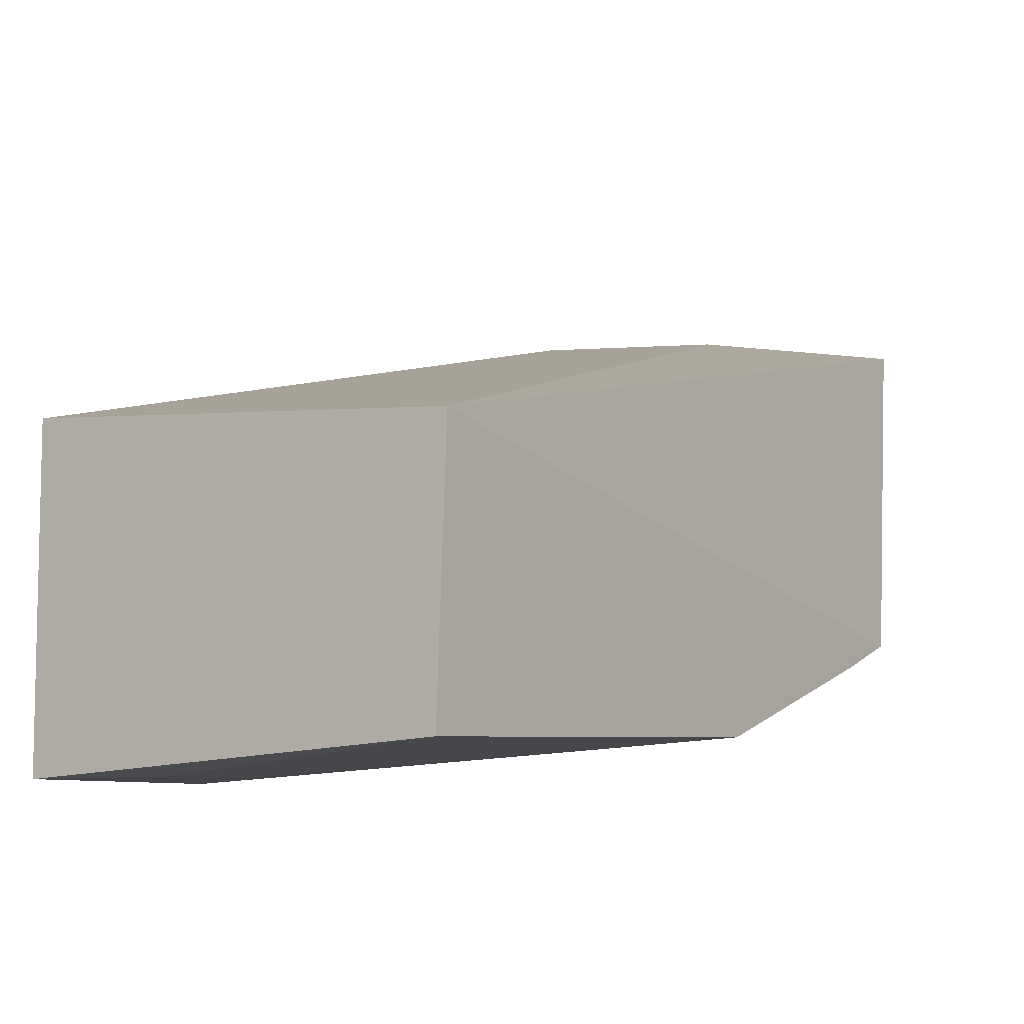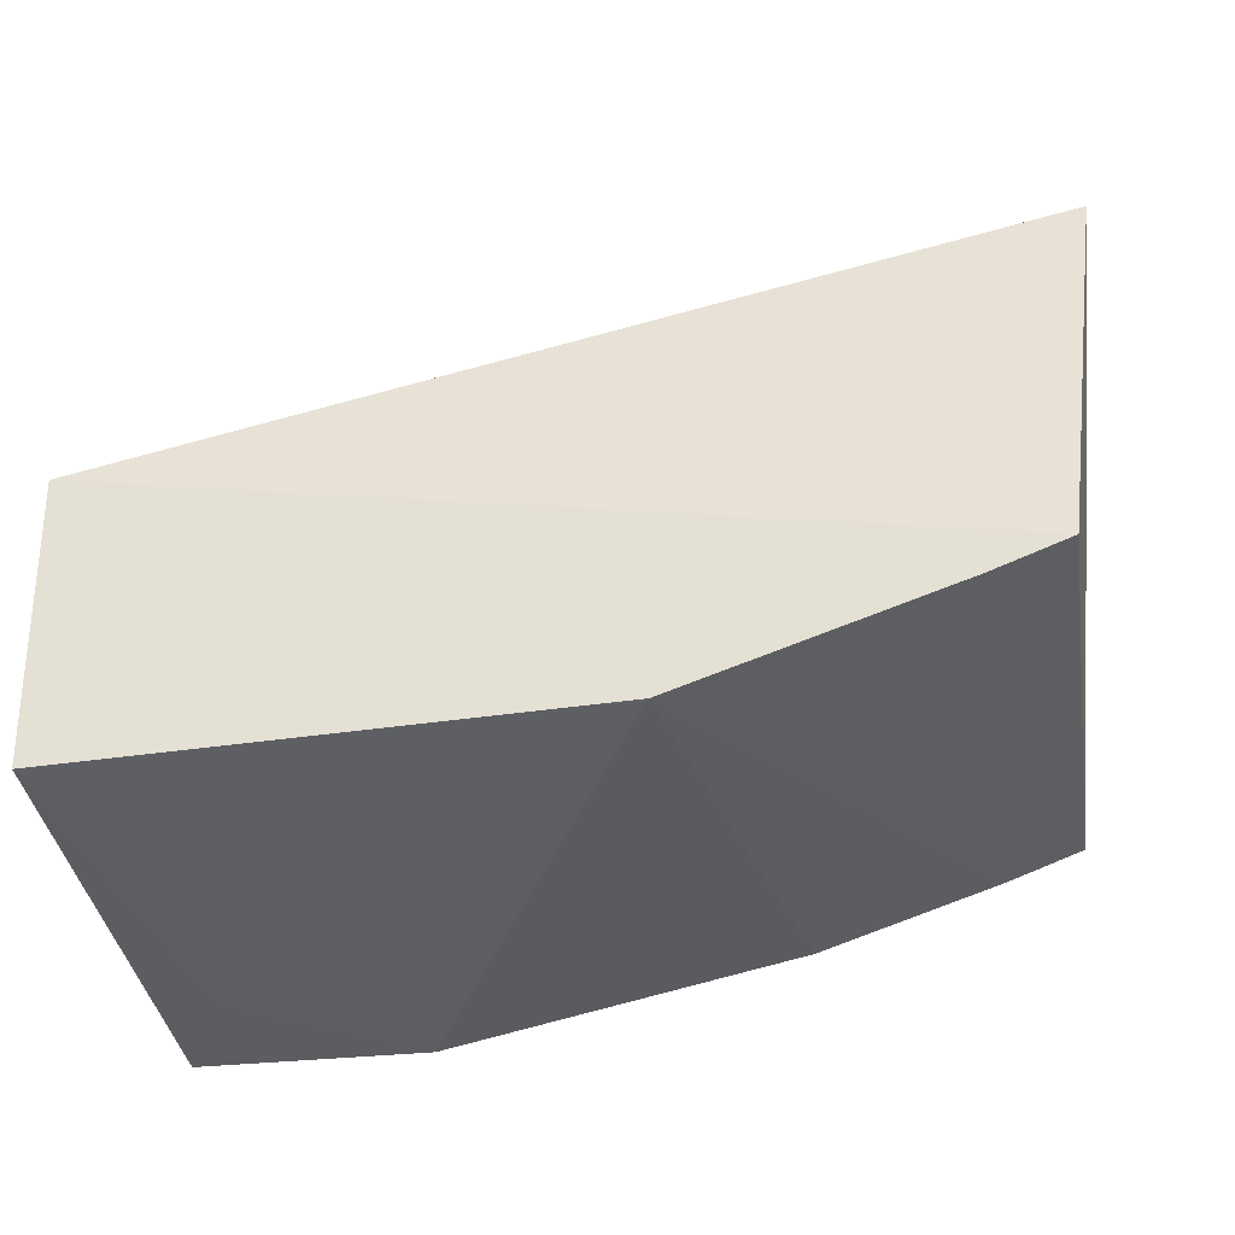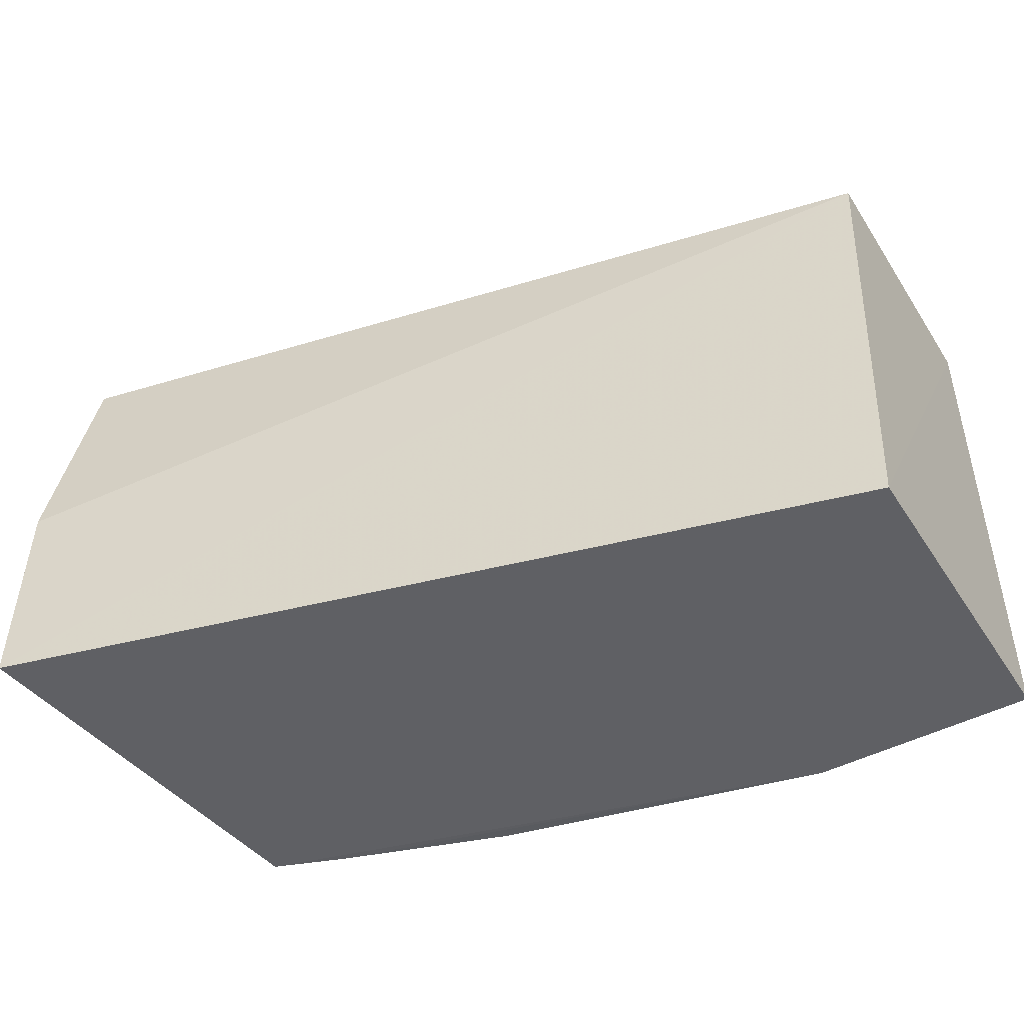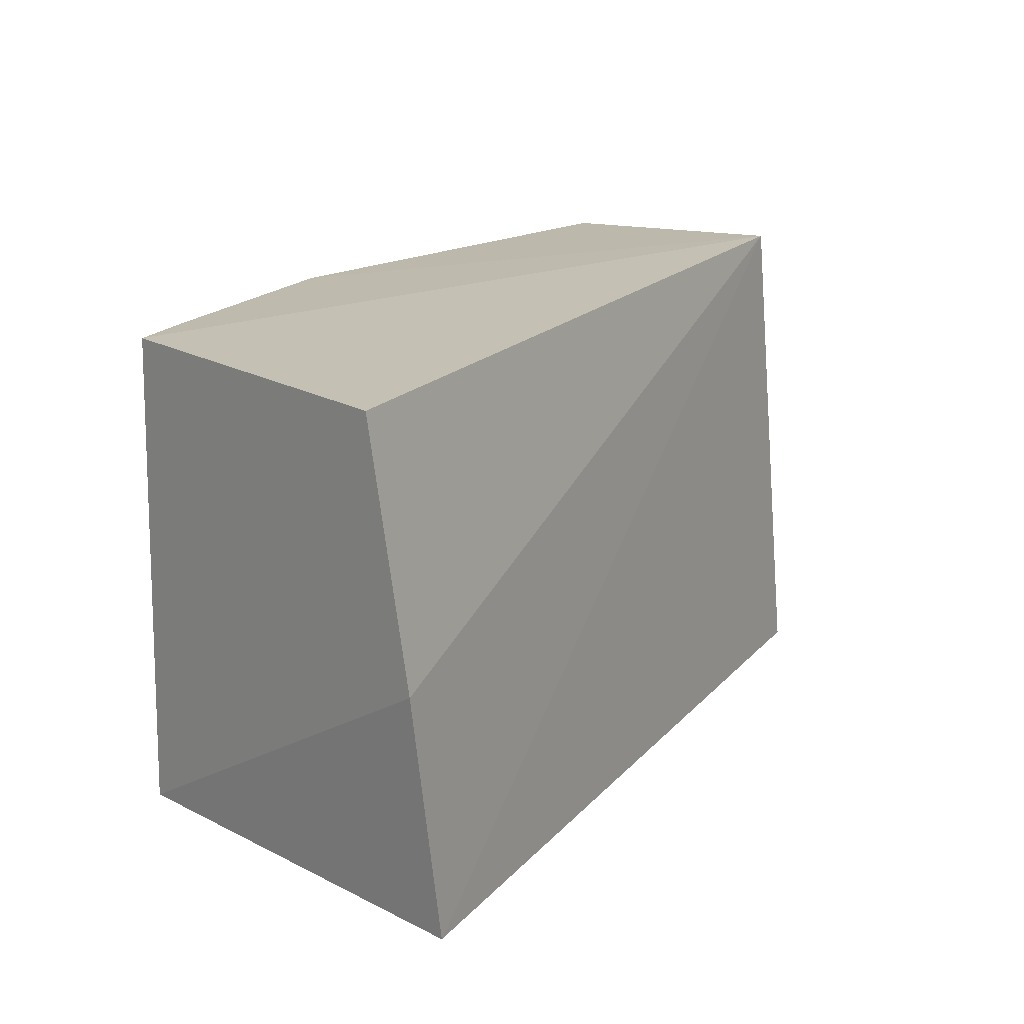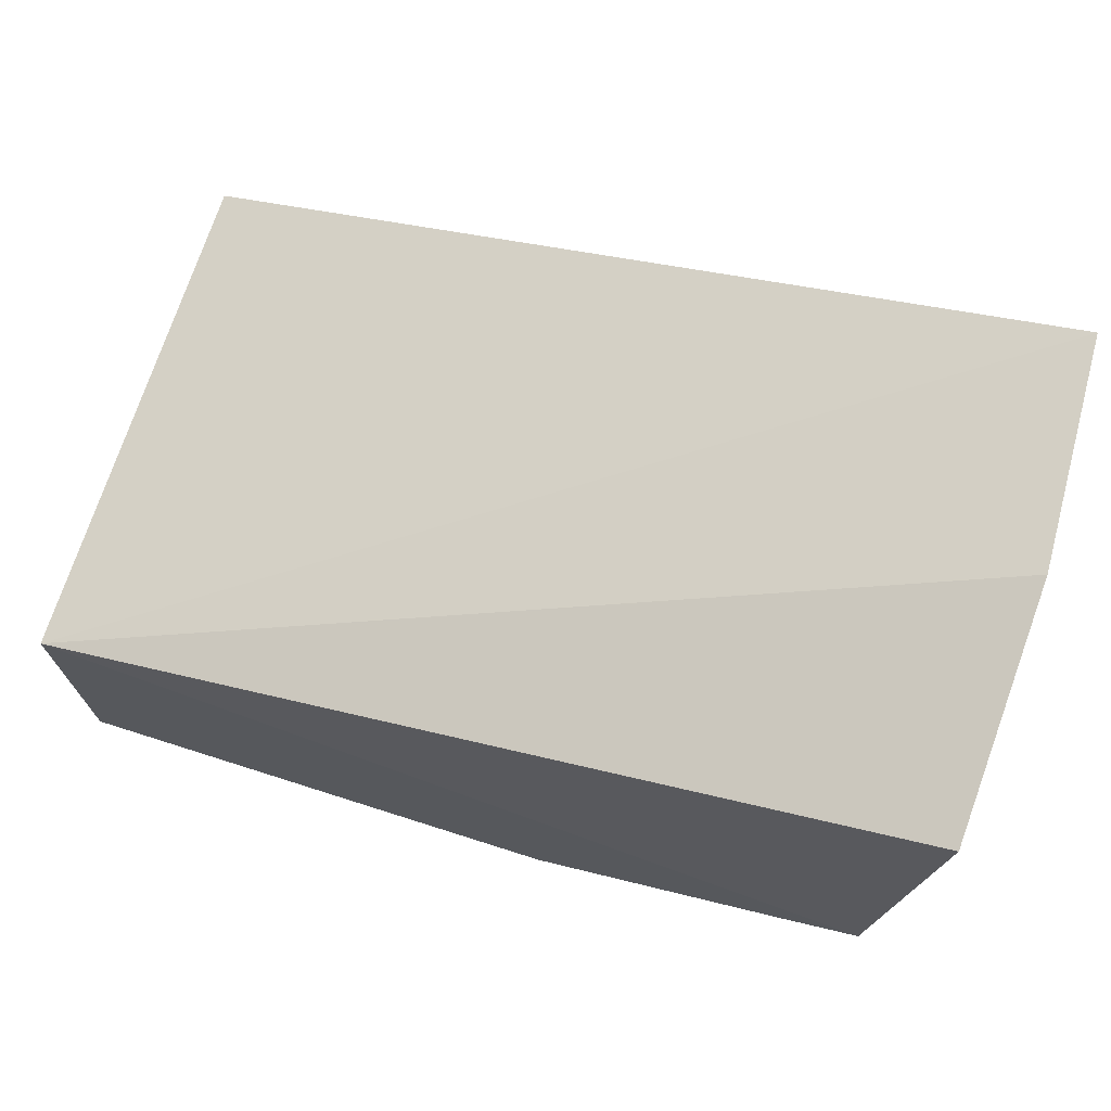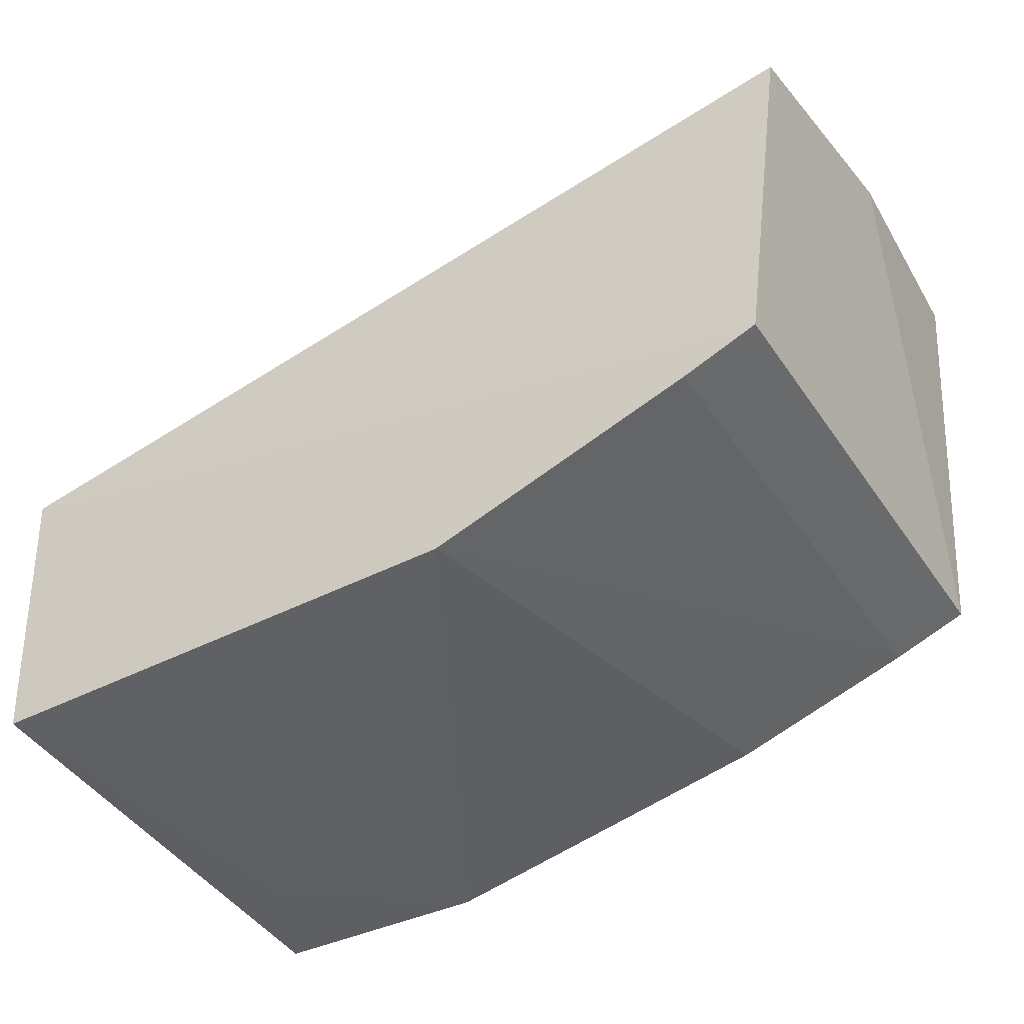
<metadata>
{"format":"obj","ext":"obj","renderer":"f3d","projection":"perspective","resolution":1024,"background":"white","views":[{"elev":-8.6,"azim":125.7,"up":"+Z"},{"elev":-34.9,"azim":-171.3,"up":"+Z"},{"elev":-44.6,"azim":31.7,"up":"+Y"},{"elev":16.9,"azim":-48.8,"up":"+Y"},{"elev":67.7,"azim":-161.5,"up":"+Z"},{"elev":-40.5,"azim":-149.2,"up":"+Z"}]}
</metadata>
<code>
v -0.03114 0.1262 -0.05228
v 0.001374 0.1175 -0.05999
v 0.001376 0.1359 -0.06171
v -0.01711 0.1354 -0.07122
v -0.02949 0.1178 -0.0672
v 0.001193 0.1174 -0.07287
v -0.03093 0.1352 -0.0542
v -0.03059 0.1177 -0.05152
v 0.00129 0.1354 -0.07183
v -0.007276 0.1174 -0.07289
v -0.02939 0.1354 -0.06694
v -0.02021 0.1178 -0.0704
v -0.001051 0.1219 -0.07279
v -0.02669 0.1354 -0.06797
v -0.0268 0.1178 -0.06822
v -0.005194 0.1218 -0.07274
f 7 1 3
f 7 5 1
f 8 2 3
f 8 3 1
f 8 1 5
f 9 3 2
f 9 2 6
f 9 4 3
f 10 8 5
f 10 6 2
f 10 2 8
f 11 7 3
f 11 3 4
f 11 5 7
f 12 4 10
f 13 9 6
f 13 6 10
f 14 11 4
f 14 5 11
f 15 12 10
f 15 10 5
f 15 5 14
f 15 14 4
f 15 4 12
f 16 13 10
f 16 10 4
f 16 4 9
f 16 9 13

</code>
